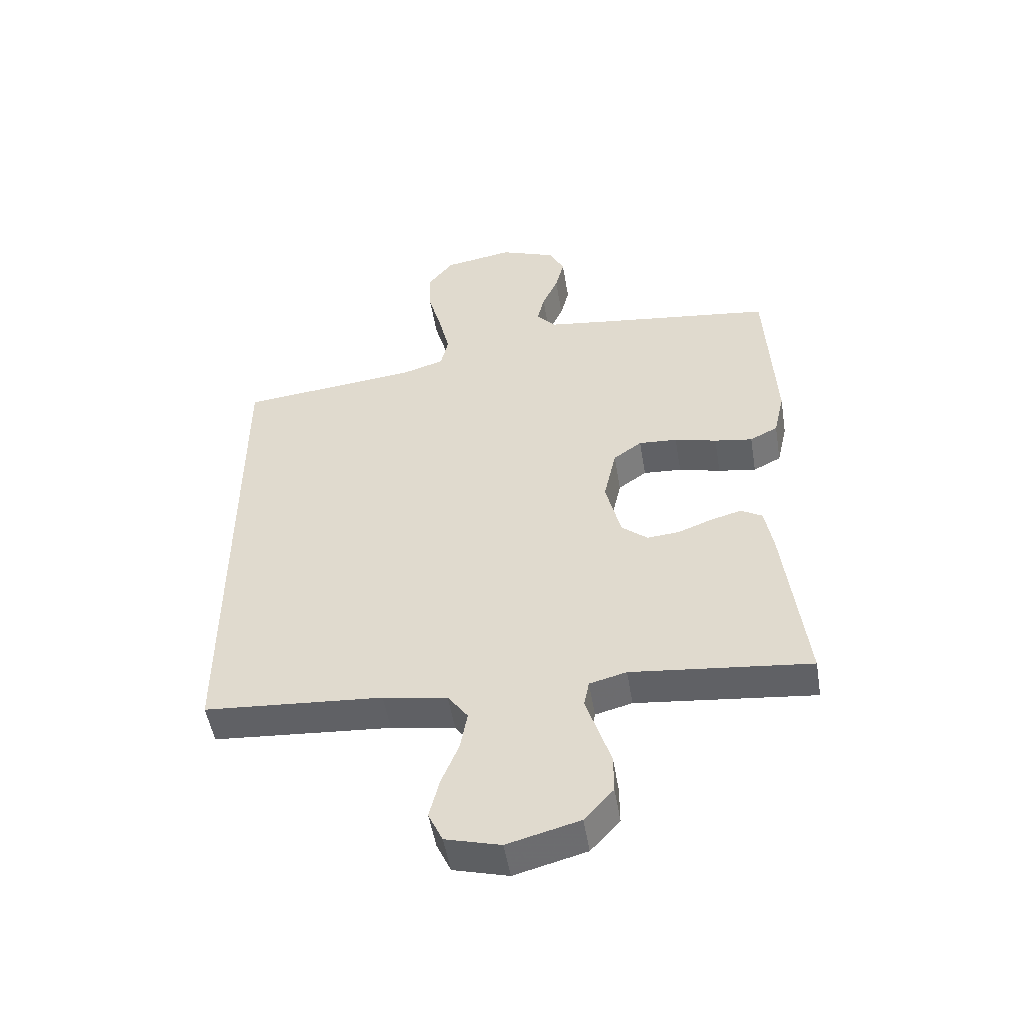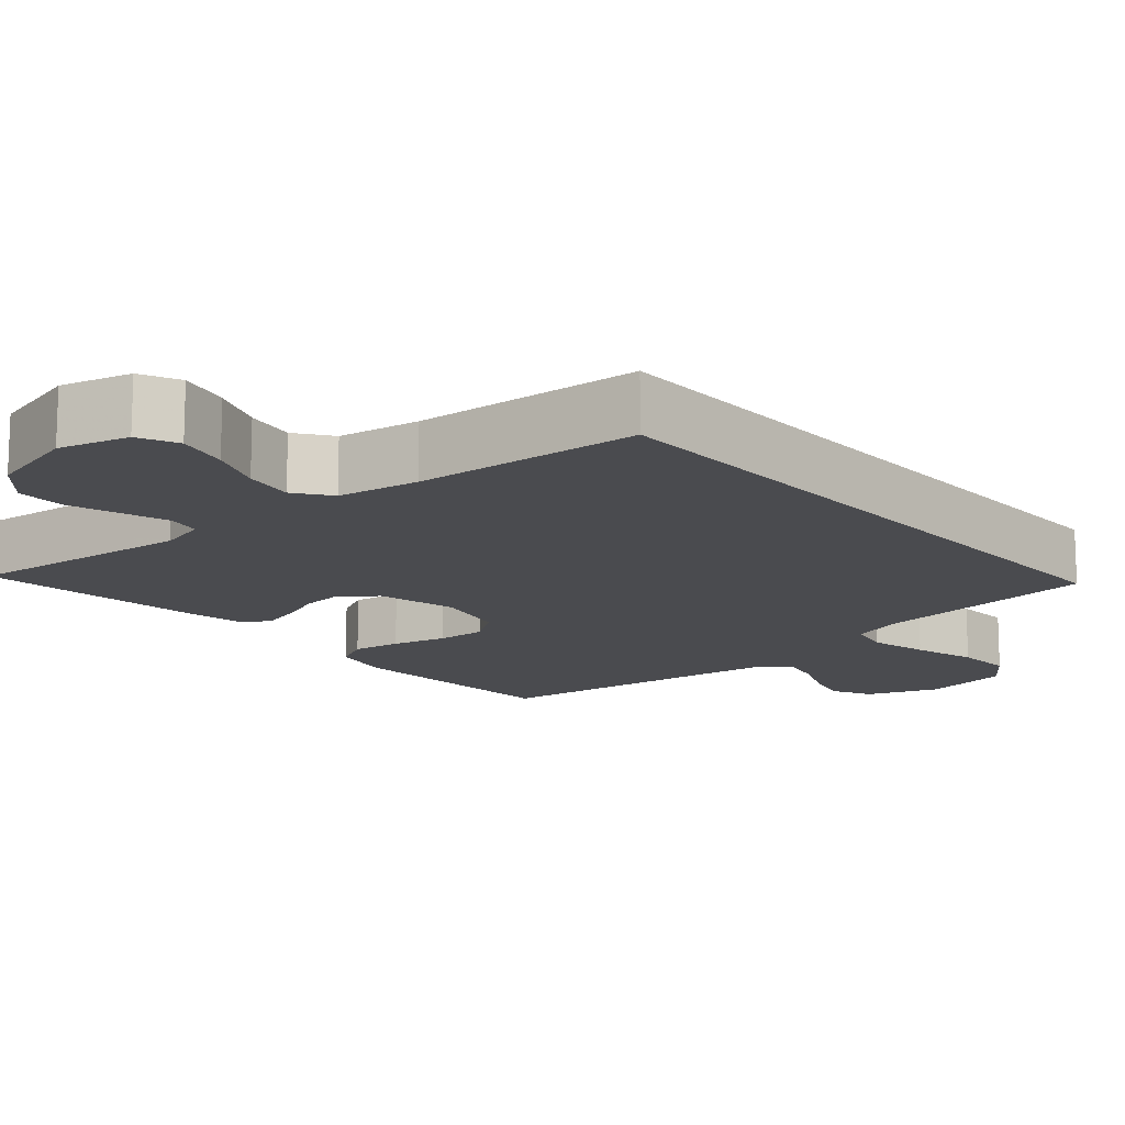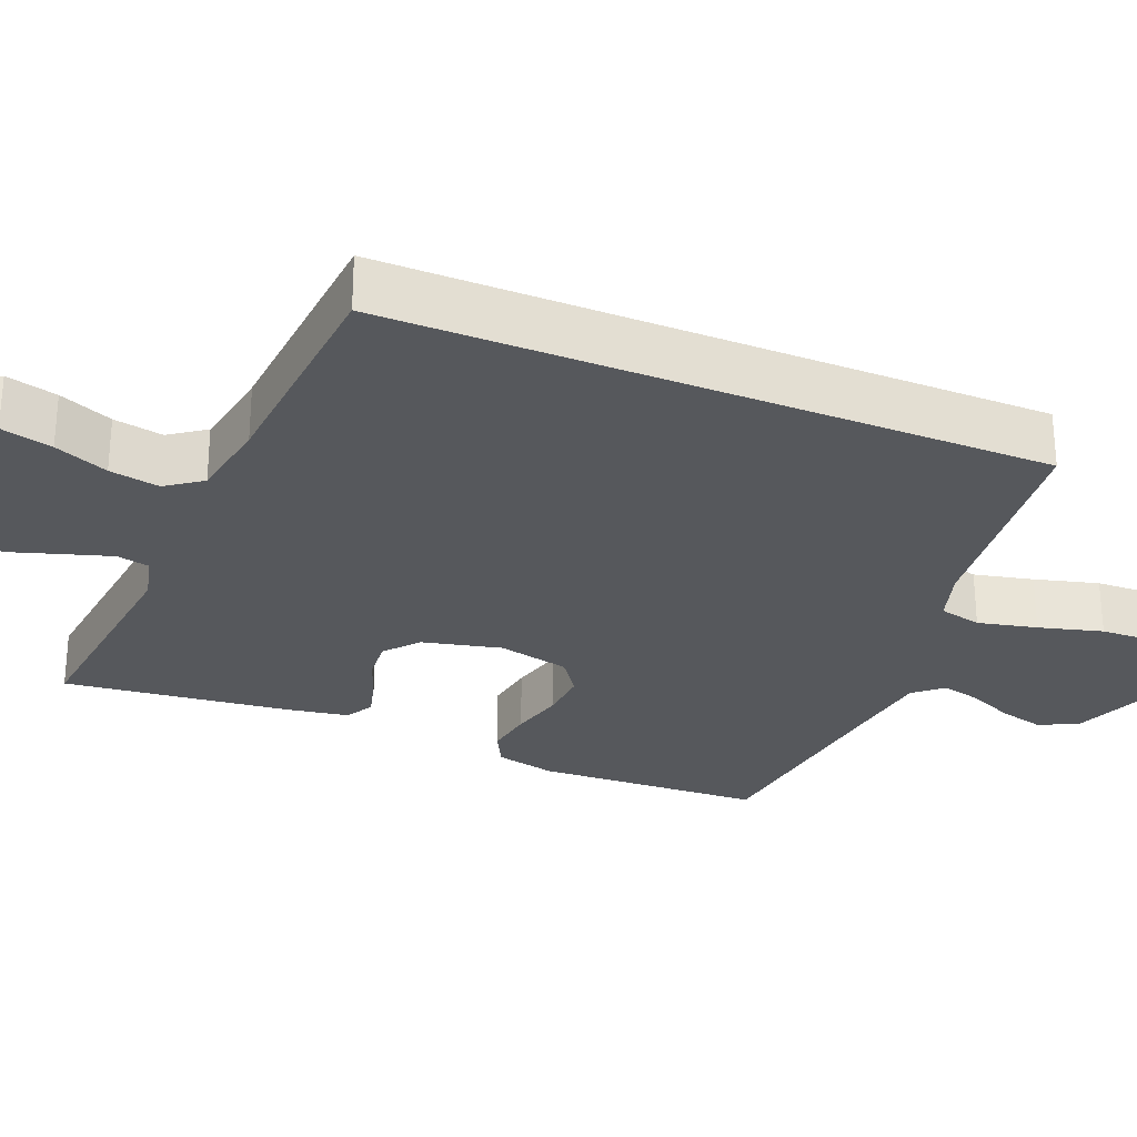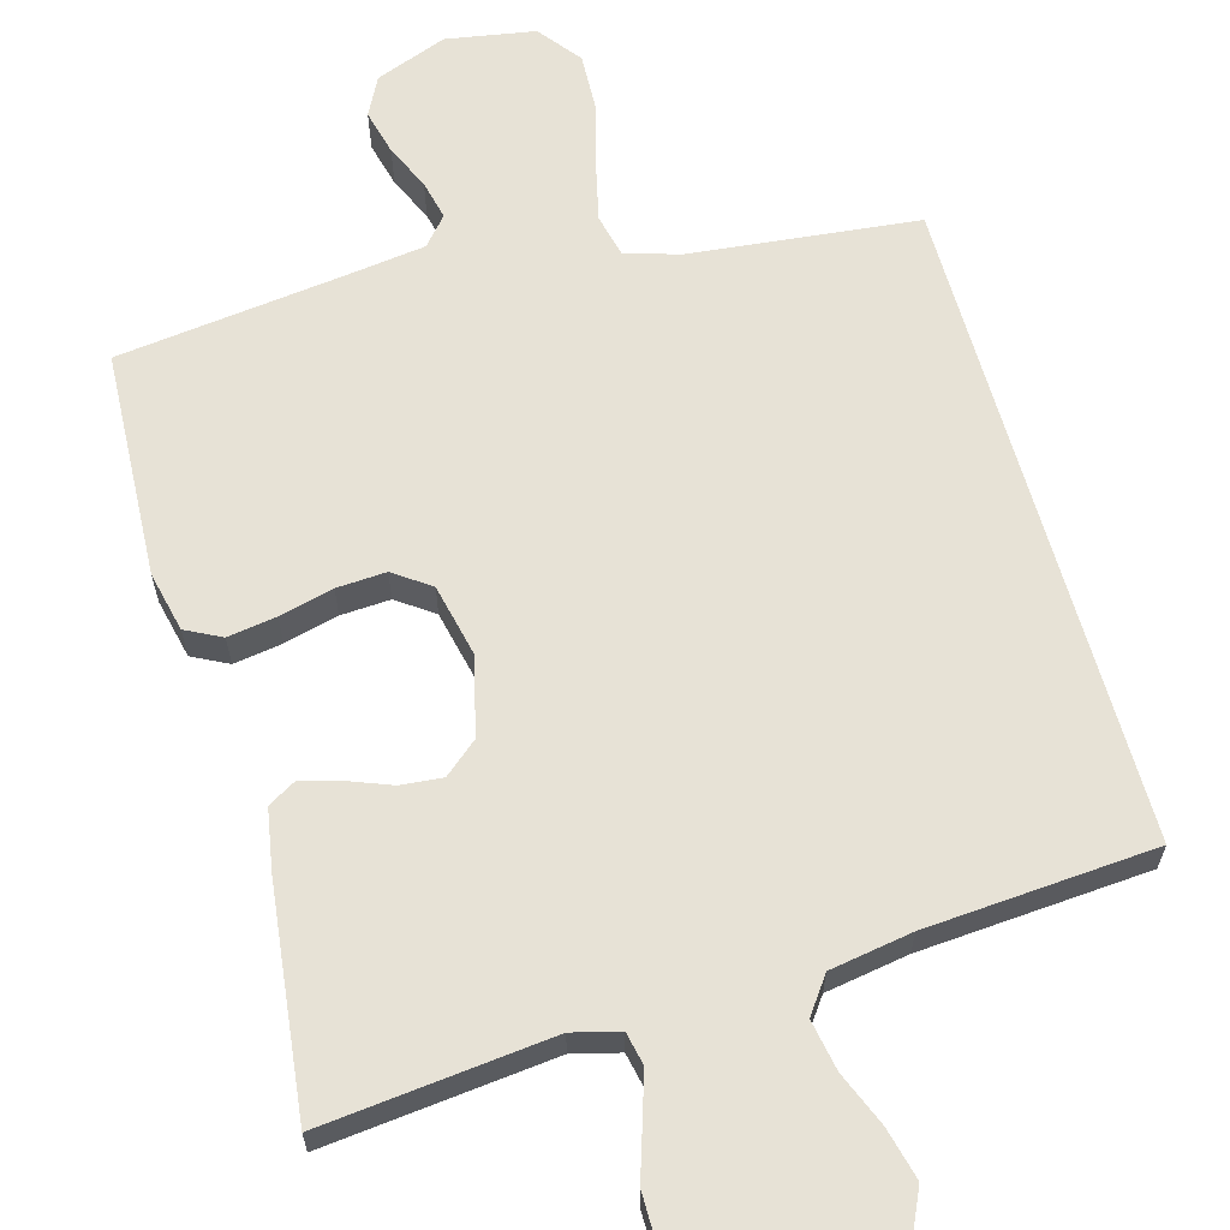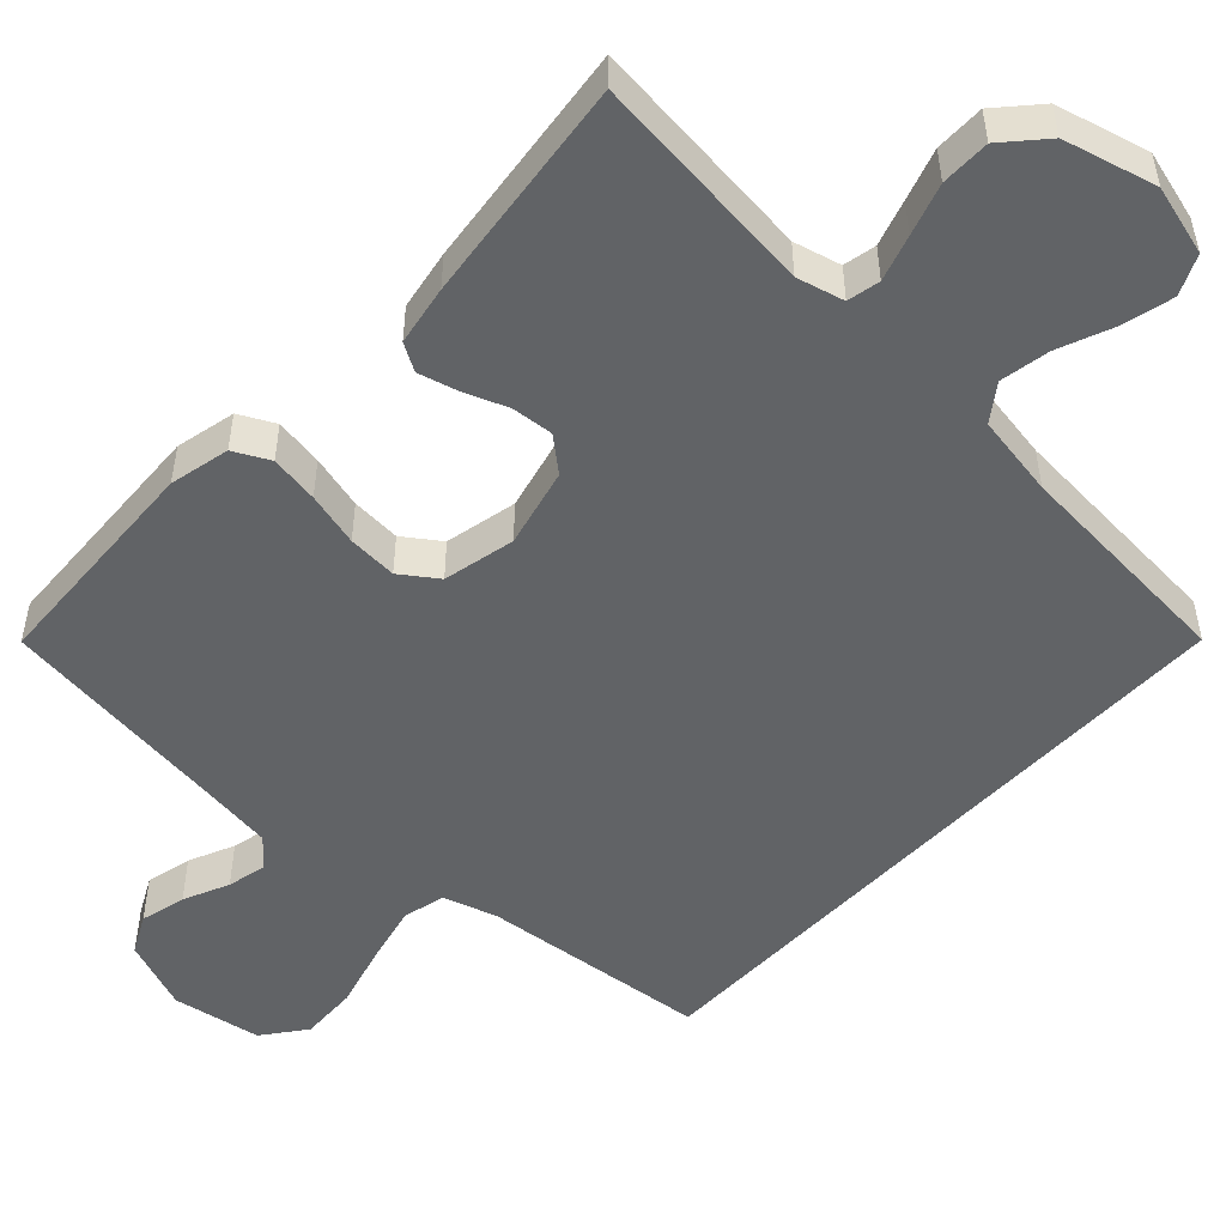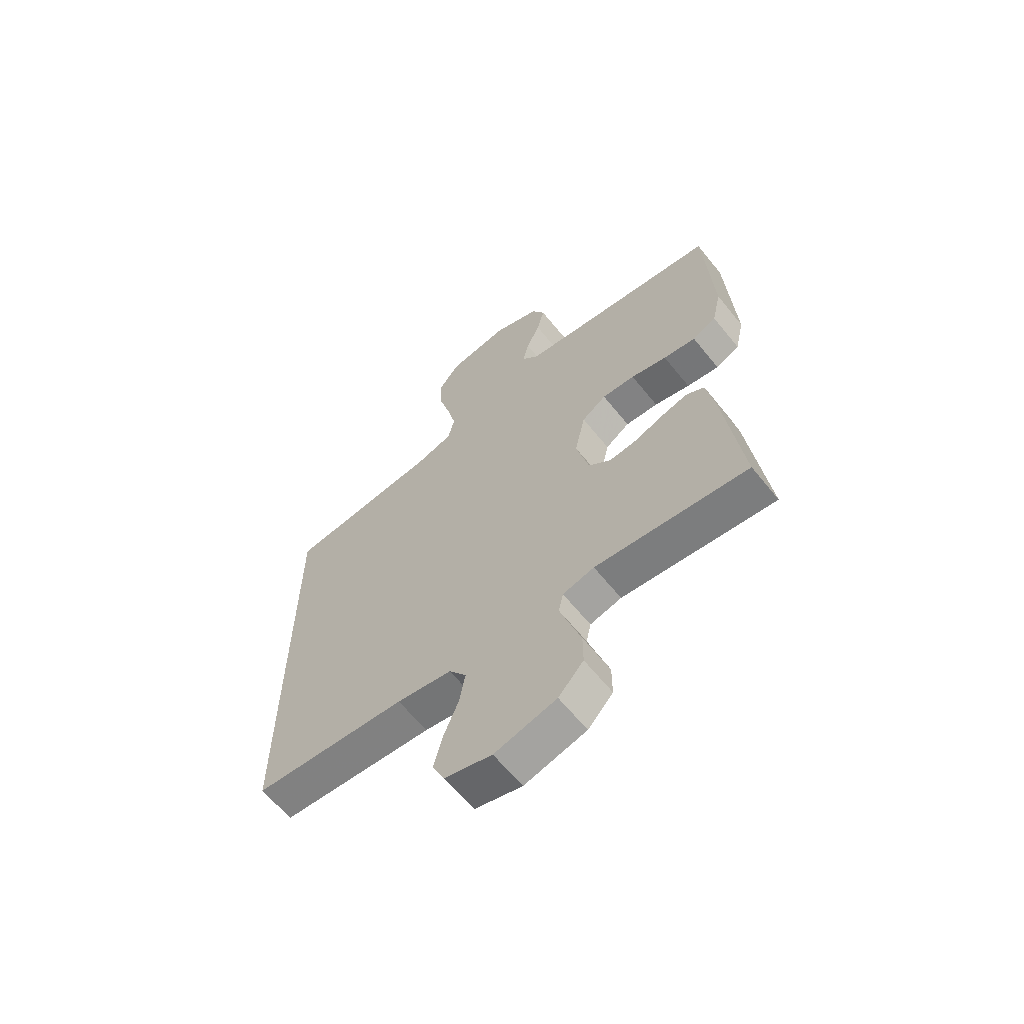
<metadata>
{"format":"obj","ext":"obj","renderer":"f3d","projection":"perspective","resolution":1024,"background":"white","views":[{"elev":-51.0,"azim":9.4,"up":"+Z"},{"elev":-14.3,"azim":-138.9,"up":"+Y"},{"elev":-28.3,"azim":-112.4,"up":"+Y"},{"elev":63.2,"azim":164.3,"up":"+Y"},{"elev":-50.8,"azim":137.0,"up":"+Y"},{"elev":-63.4,"azim":38.9,"up":"+Z"}]}
</metadata>
<code>
v 0.5 0.07 -0.5
v 0.2 0.07 -0.468
v 0.138 0.07 -0.484
v 0.129 0.07 -0.527
v 0.148 0.07 -0.587
v 0.17 0.07 -0.655
v 0.17 0.07 -0.72
v 0.121 0.07 -0.774
v 0 0.07 -0.806
v -0.092 0.07 -0.781
v -0.116 0.07 -0.729
v -0.099 0.07 -0.661
v -0.07 0.07 -0.59
v -0.058 0.07 -0.524
v -0.092 0.07 -0.477
v -0.2 0.07 -0.459
v -0.5 0.07 -0.437
v -0.5 0.07 0.424
v -0.2 0.07 0.456
v -0.129 0.07 0.478
v -0.116 0.07 0.534
v -0.134 0.07 0.612
v -0.157 0.07 0.696
v -0.16 0.07 0.772
v -0.117 0.07 0.828
v 0 0.07 0.848
v 0.094 0.07 0.812
v 0.12 0.07 0.761
v 0.105 0.07 0.701
v 0.078 0.07 0.641
v 0.066 0.07 0.589
v 0.098 0.07 0.552
v 0.2 0.07 0.538
v 0.5 0.07 0.5
v 0.515 0.07 0.2
v 0.497 0.07 0.121
v 0.45 0.07 0.097
v 0.386 0.07 0.107
v 0.315 0.07 0.125
v 0.25 0.07 0.129
v 0.202 0.07 0.095
v 0.181 0.07 0
v 0.206 0.07 -0.104
v 0.25 0.07 -0.141
v 0.305 0.07 -0.136
v 0.362 0.07 -0.114
v 0.414 0.07 -0.1
v 0.45 0.07 -0.121
v 0.464 0.07 -0.2
v 0.5 0 -0.5
v 0.2 0 -0.468
v 0.138 0 -0.484
v 0.129 0 -0.527
v 0.148 0 -0.587
v 0.17 0 -0.655
v 0.17 0 -0.72
v 0.121 0 -0.774
v 0 0 -0.806
v -0.092 0 -0.781
v -0.116 0 -0.729
v -0.099 0 -0.661
v -0.07 0 -0.59
v -0.058 0 -0.524
v -0.092 0 -0.477
v -0.2 0 -0.459
v -0.5 0 -0.437
v -0.5 0 0.424
v -0.2 0 0.456
v -0.129 0 0.478
v -0.116 0 0.534
v -0.134 0 0.612
v -0.157 0 0.696
v -0.16 0 0.772
v -0.117 0 0.828
v 0 0 0.848
v 0.094 0 0.812
v 0.12 0 0.761
v 0.105 0 0.701
v 0.078 0 0.641
v 0.066 0 0.589
v 0.098 0 0.552
v 0.2 0 0.538
v 0.5 0 0.5
v 0.515 0 0.2
v 0.497 0 0.121
v 0.45 0 0.097
v 0.386 0 0.107
v 0.315 0 0.125
v 0.25 0 0.129
v 0.202 0 0.095
v 0.181 0 0
v 0.206 0 -0.104
v 0.25 0 -0.141
v 0.305 0 -0.136
v 0.362 0 -0.114
v 0.414 0 -0.1
v 0.45 0 -0.121
v 0.464 0 -0.2
f 48 49 1 2
f 45 46 47 48
f 45 48 2 3
f 44 45 3
f 43 44 3
f 42 43 3 4
f 36 37 38 39
f 36 39 40
f 33 34 35 36
f 32 33 36 40
f 31 32 40 41
f 27 28 29 30
f 27 30 31
f 26 27 31
f 25 26 31
f 22 23 24 25
f 21 22 25 31
f 20 21 31 41
f 16 17 18 19
f 15 16 19 20
f 14 15 20 41
f 10 11 12 13
f 5 6 7 8
f 4 5 8 9
f 42 4 9 10
f 14 41 42
f 10 13 14 42
f 51 50 98 97
f 97 96 95 94
f 52 51 97 94
f 52 94 93
f 52 93 92
f 53 52 92 91
f 88 87 86 85
f 89 88 85
f 85 84 83 82
f 89 85 82 81
f 90 89 81 80
f 79 78 77 76
f 80 79 76
f 80 76 75
f 80 75 74
f 74 73 72 71
f 80 74 71 70
f 90 80 70 69
f 68 67 66 65
f 69 68 65 64
f 90 69 64 63
f 62 61 60 59
f 57 56 55 54
f 58 57 54 53
f 59 58 53 91
f 91 90 63
f 91 63 62 59
f 1 50 51 2
f 2 51 52 3
f 3 52 53 4
f 4 53 54 5
f 5 54 55 6
f 6 55 56 7
f 7 56 57 8
f 8 57 58 9
f 9 58 59 10
f 10 59 60 11
f 11 60 61 12
f 12 61 62 13
f 13 62 63 14
f 14 63 64 15
f 15 64 65 16
f 16 65 66 17
f 17 66 67 18
f 18 67 68 19
f 19 68 69 20
f 20 69 70 21
f 21 70 71 22
f 22 71 72 23
f 23 72 73 24
f 24 73 74 25
f 25 74 75 26
f 26 75 76 27
f 27 76 77 28
f 28 77 78 29
f 29 78 79 30
f 30 79 80 31
f 31 80 81 32
f 32 81 82 33
f 33 82 83 34
f 34 83 84 35
f 35 84 85 36
f 36 85 86 37
f 37 86 87 38
f 38 87 88 39
f 39 88 89 40
f 40 89 90 41
f 41 90 91 42
f 42 91 92 43
f 43 92 93 44
f 44 93 94 45
f 45 94 95 46
f 46 95 96 47
f 47 96 97 48
f 48 97 98 49
f 49 98 50 1

</code>
